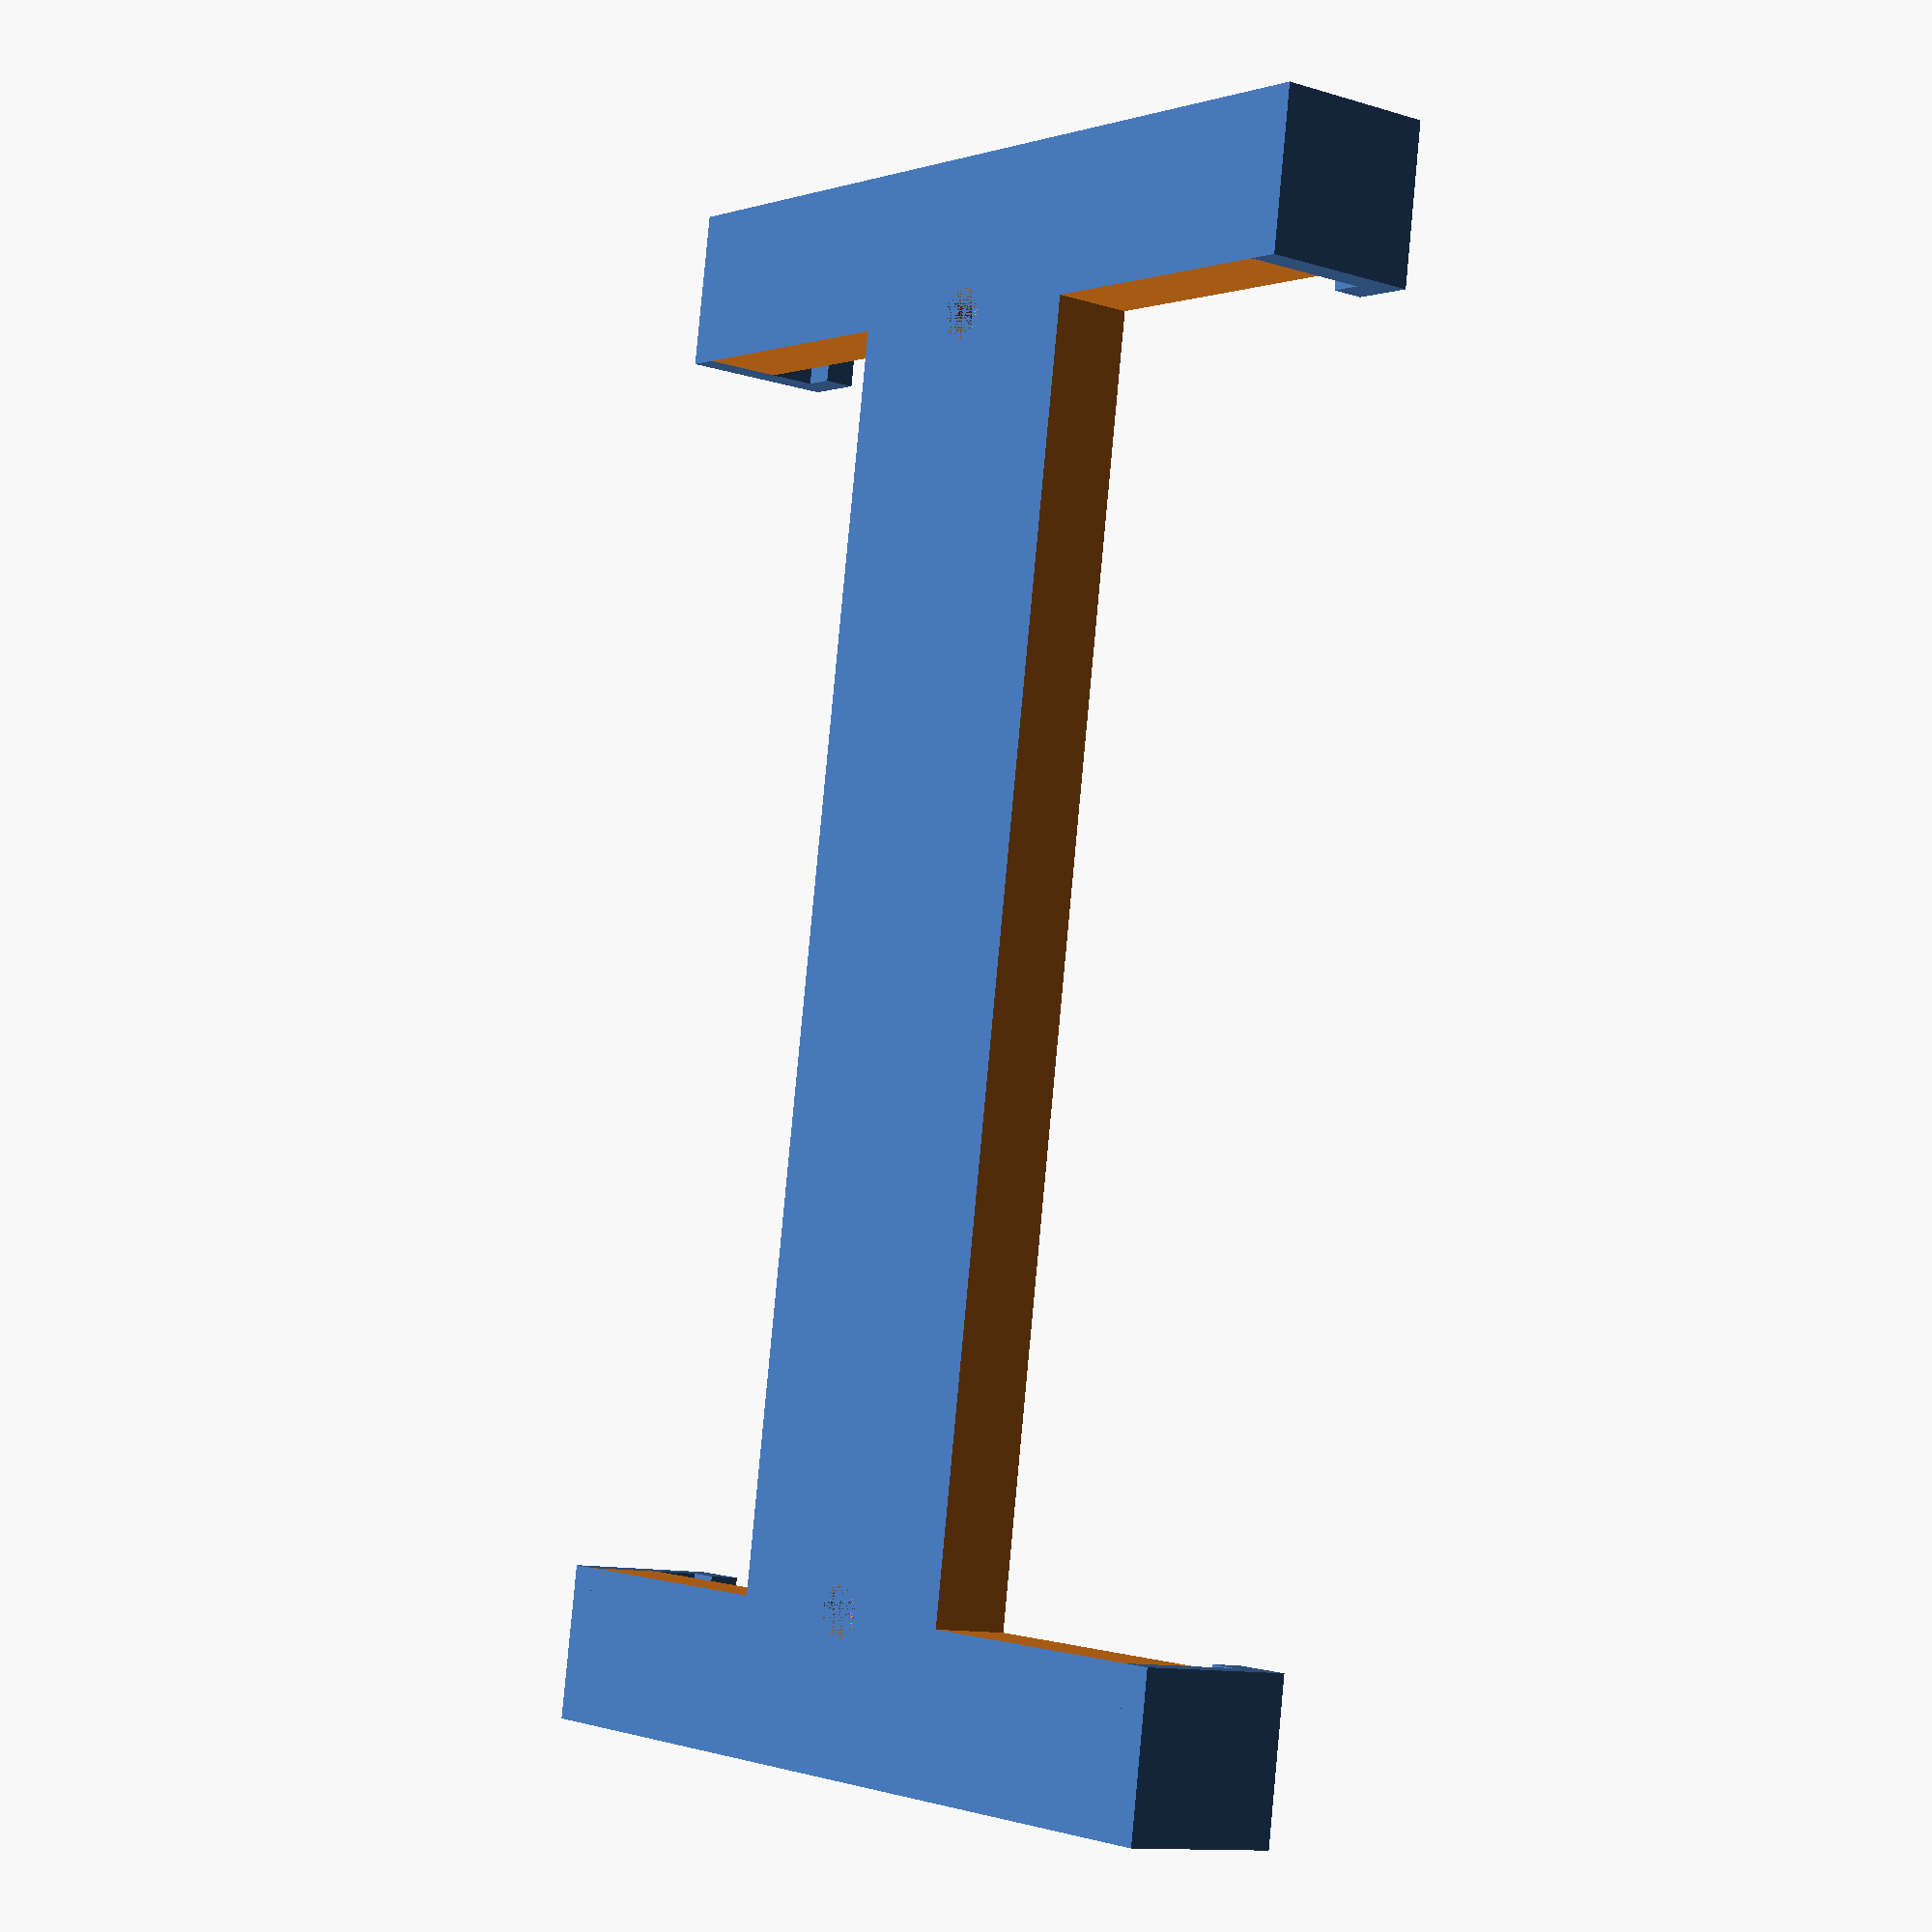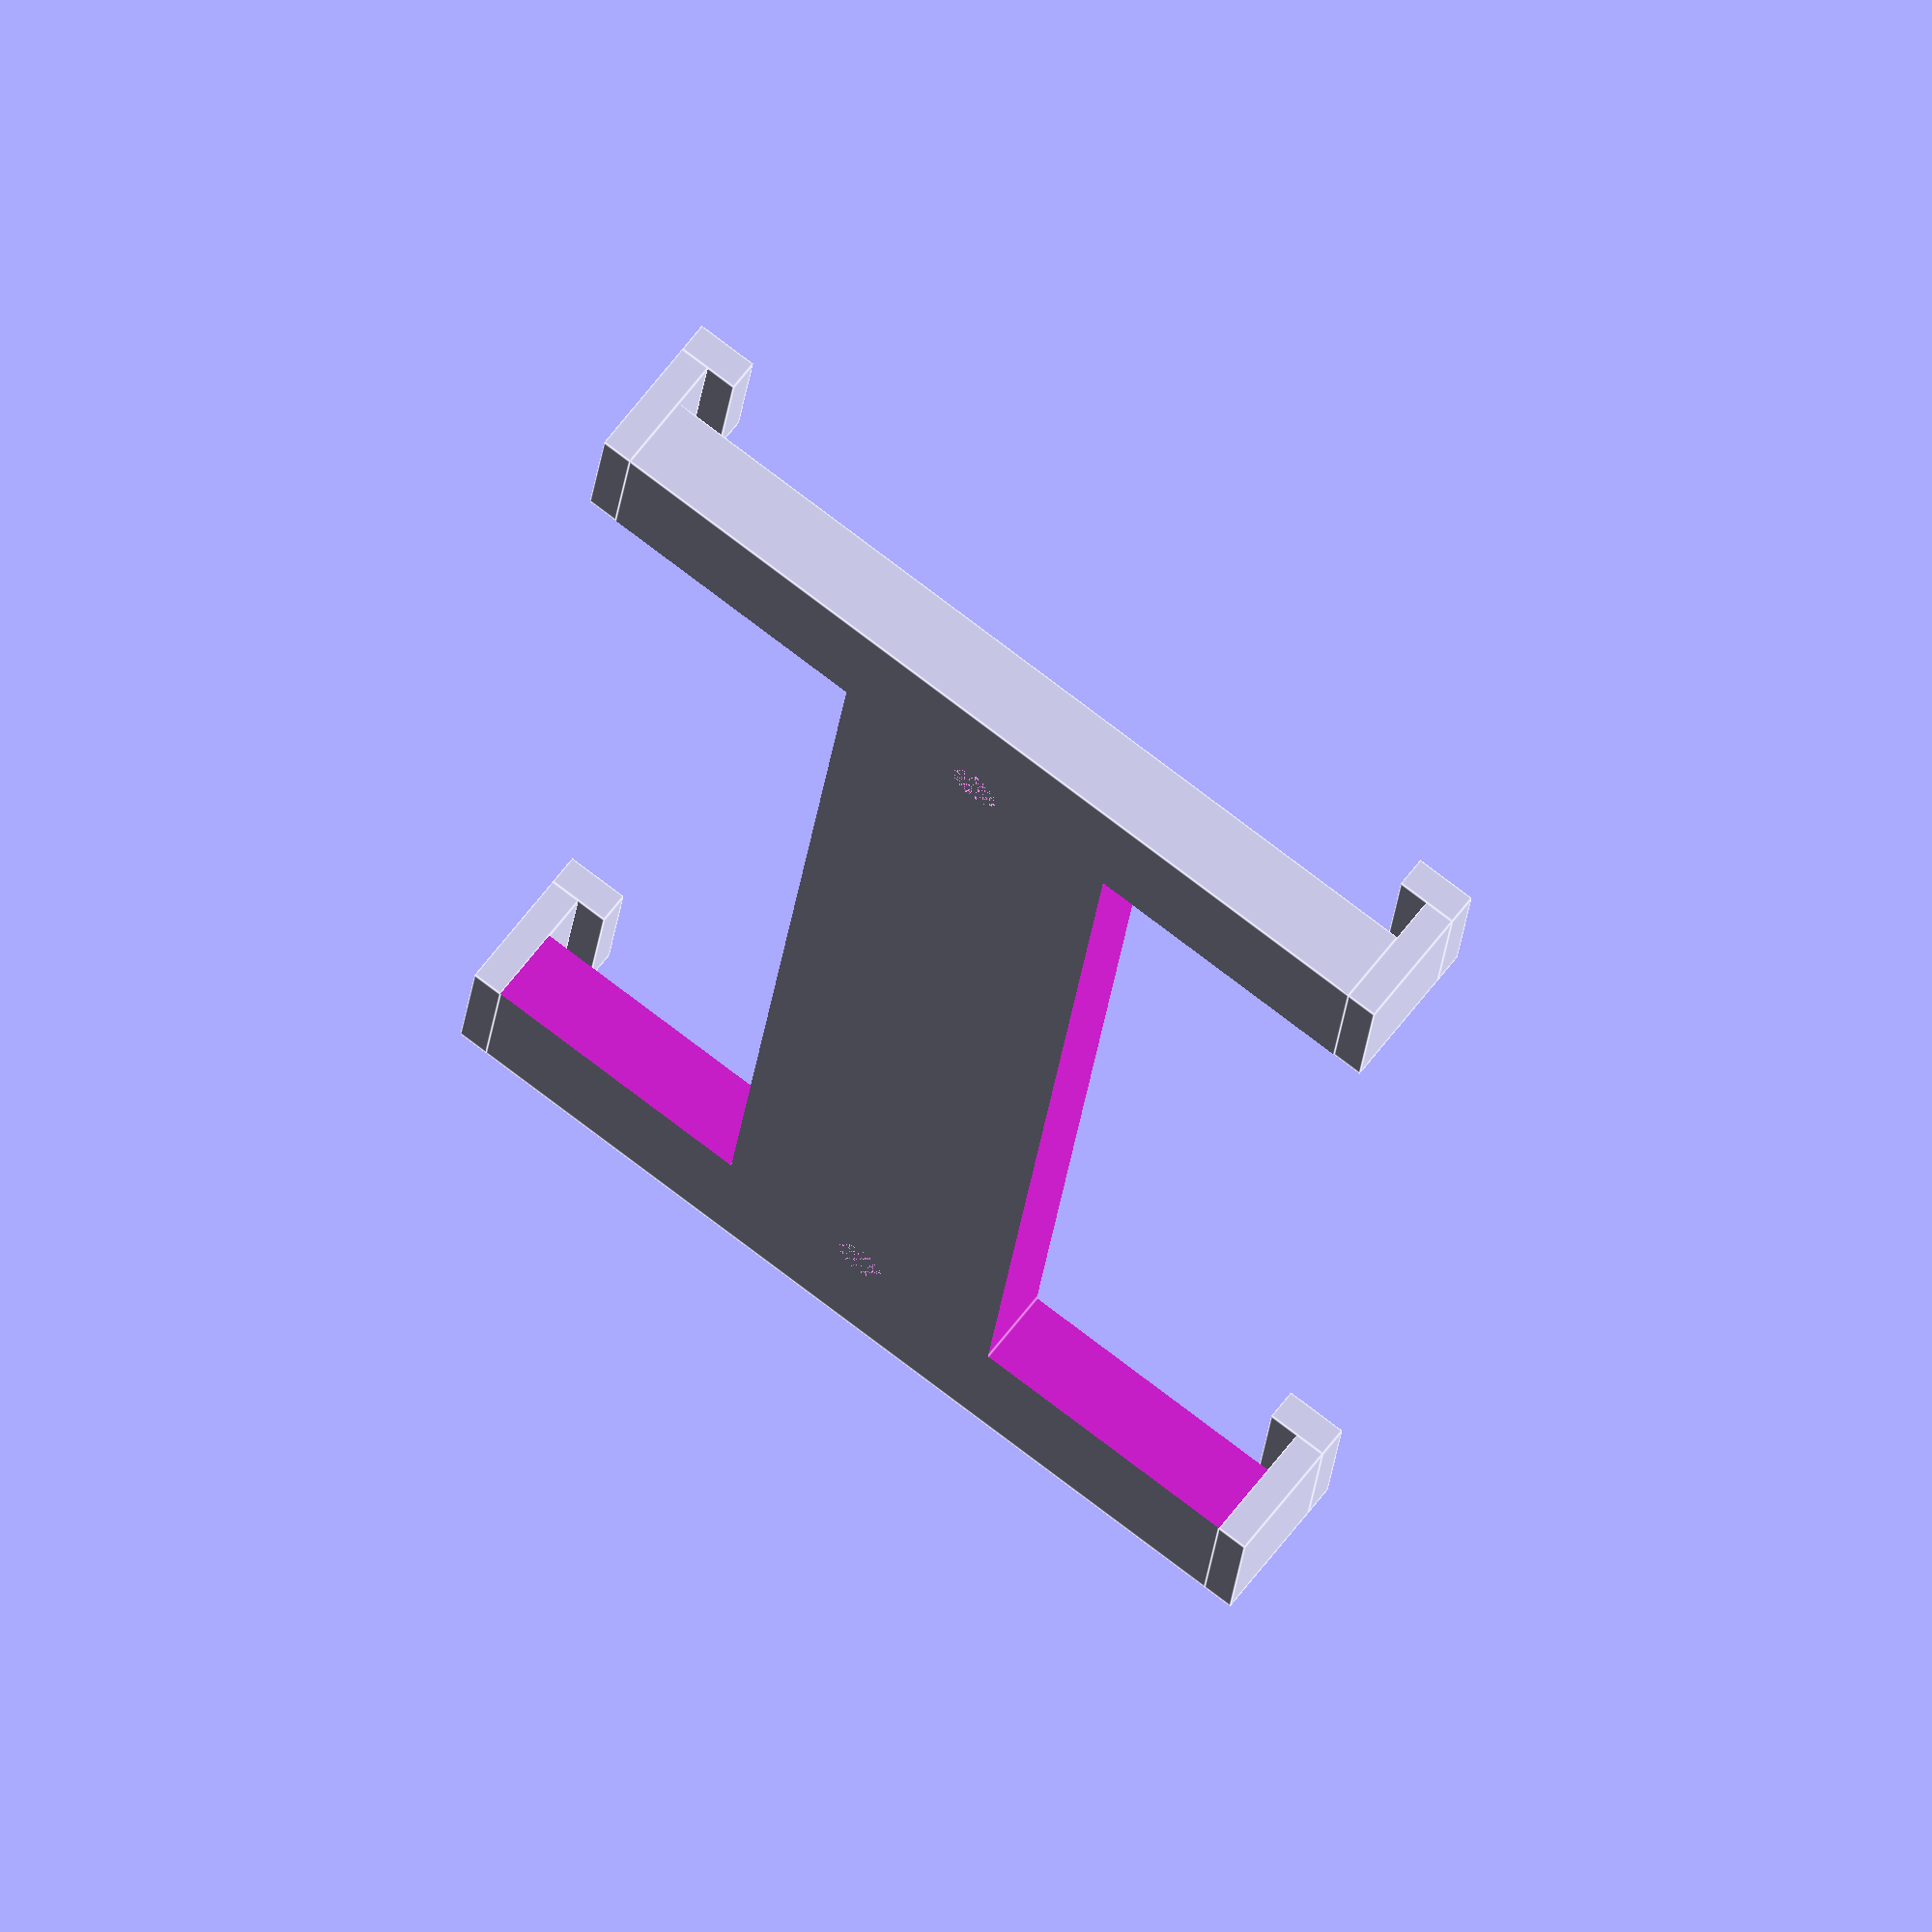
<openscad>
$fn=180;

module screw() {
	translate([0,0,-1.5]) cylinder(d=3.3, h=2, center=true);
	translate([0,0,1]) cylinder(d=8, h=3, center=true);
}

module mount() {
	cube([2,10,8], center=true);
	translate([1,0,5]) cube([4,10,2], center=true);
}

difference() {
	cube([56,100,5], center=true); //Grundplatte
	translate([25,0,0]) cube([30,80,6], center=true);
	translate([-25,0,0]) cube([30,80,6], center=true);
	translate([0,-40]) screw();
	translate([0,40]) screw();
}

translate([-29,45,1.5]) mount();
translate([29,45,1.5]) rotate([0,0,180]) mount();
translate([-29,-45,1.5]) mount();
translate([29,-45,1.5]) rotate([0,0,180]) mount();
</openscad>
<views>
elev=11.4 azim=351.1 roll=233.1 proj=p view=solid
elev=115.4 azim=173.6 roll=322.9 proj=o view=edges
</views>
